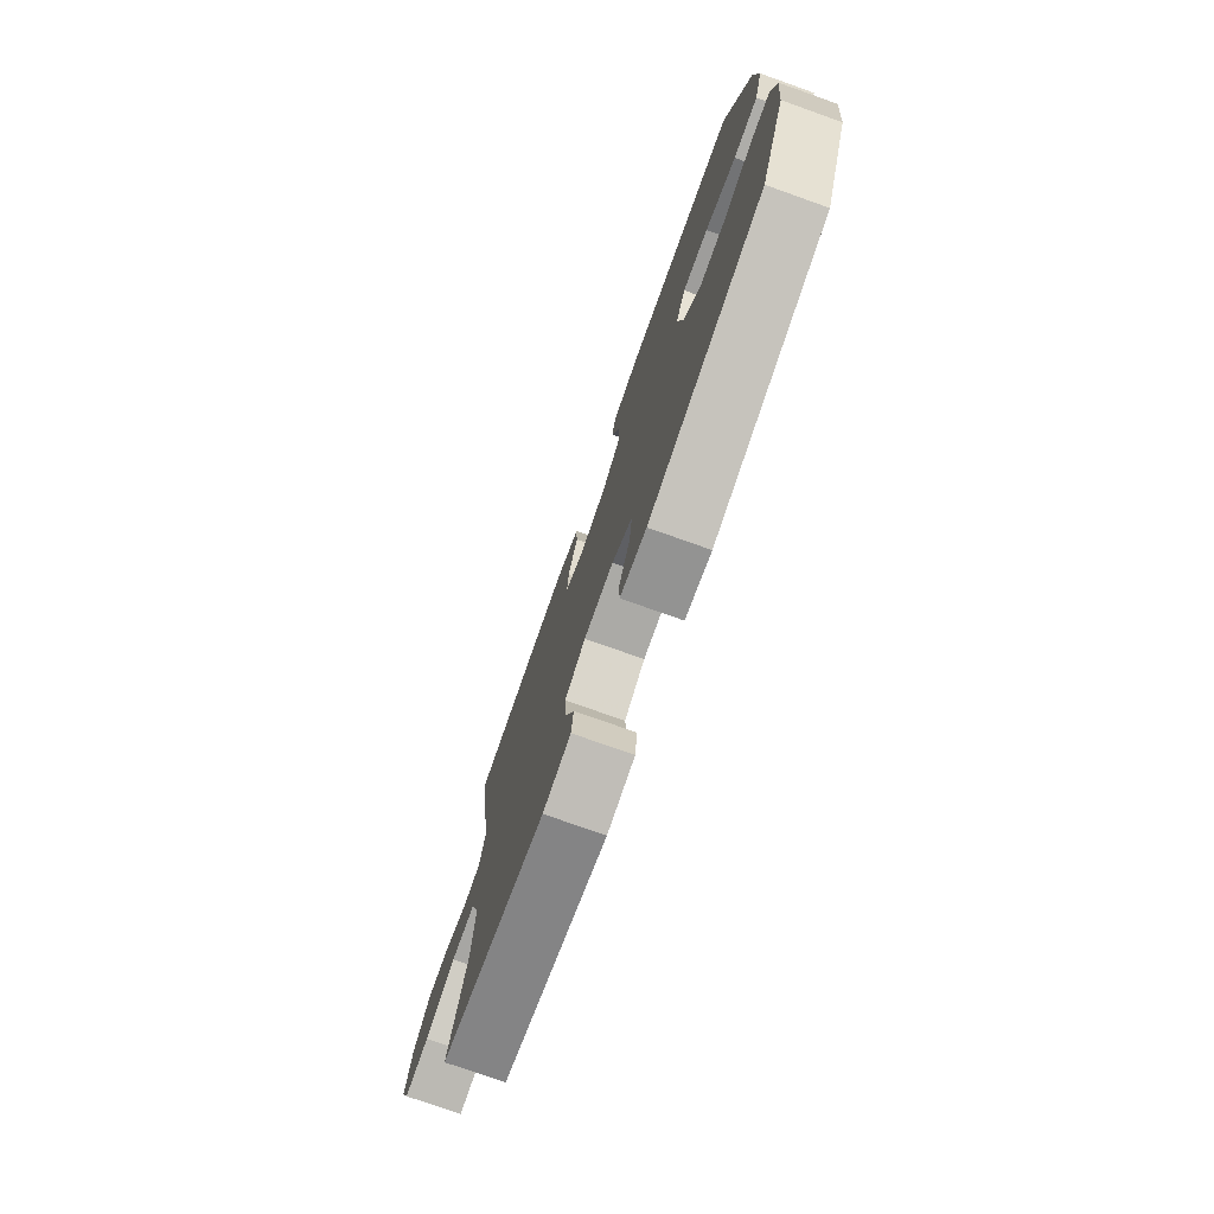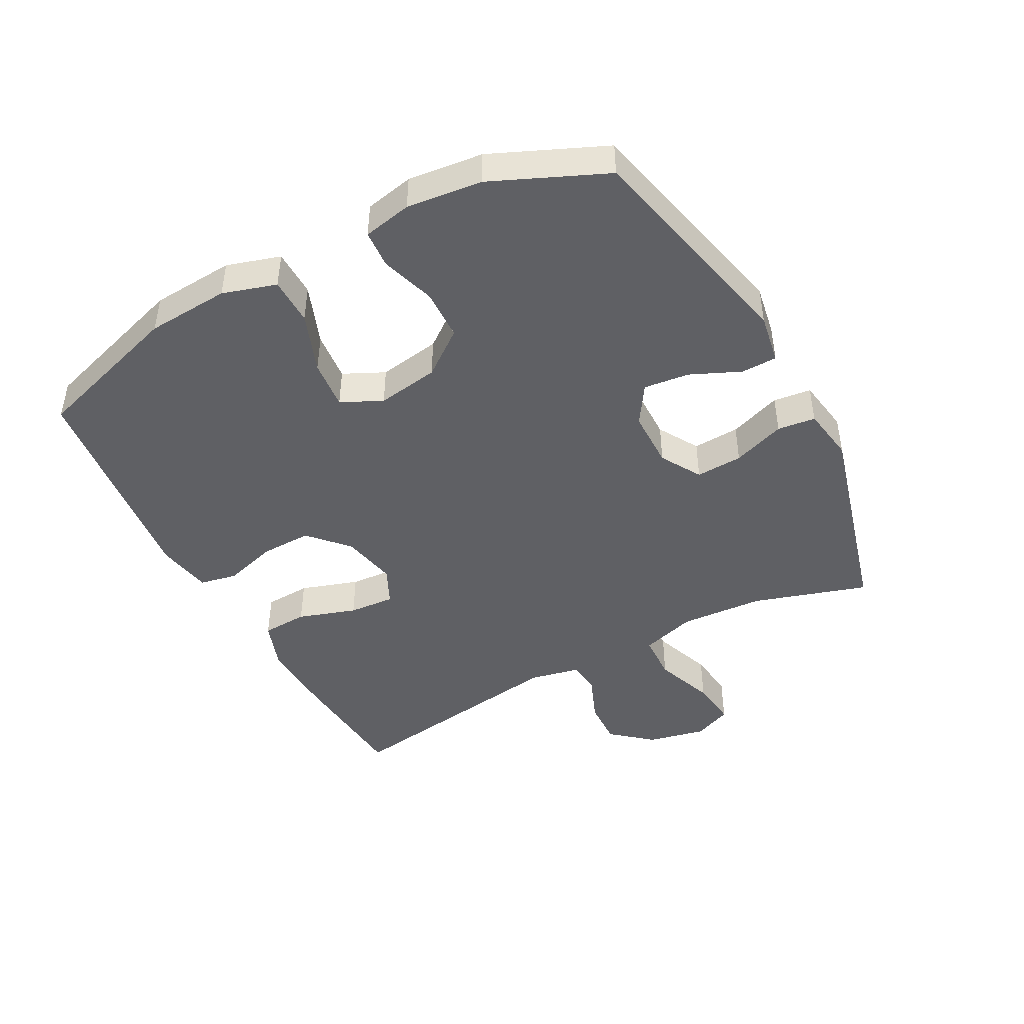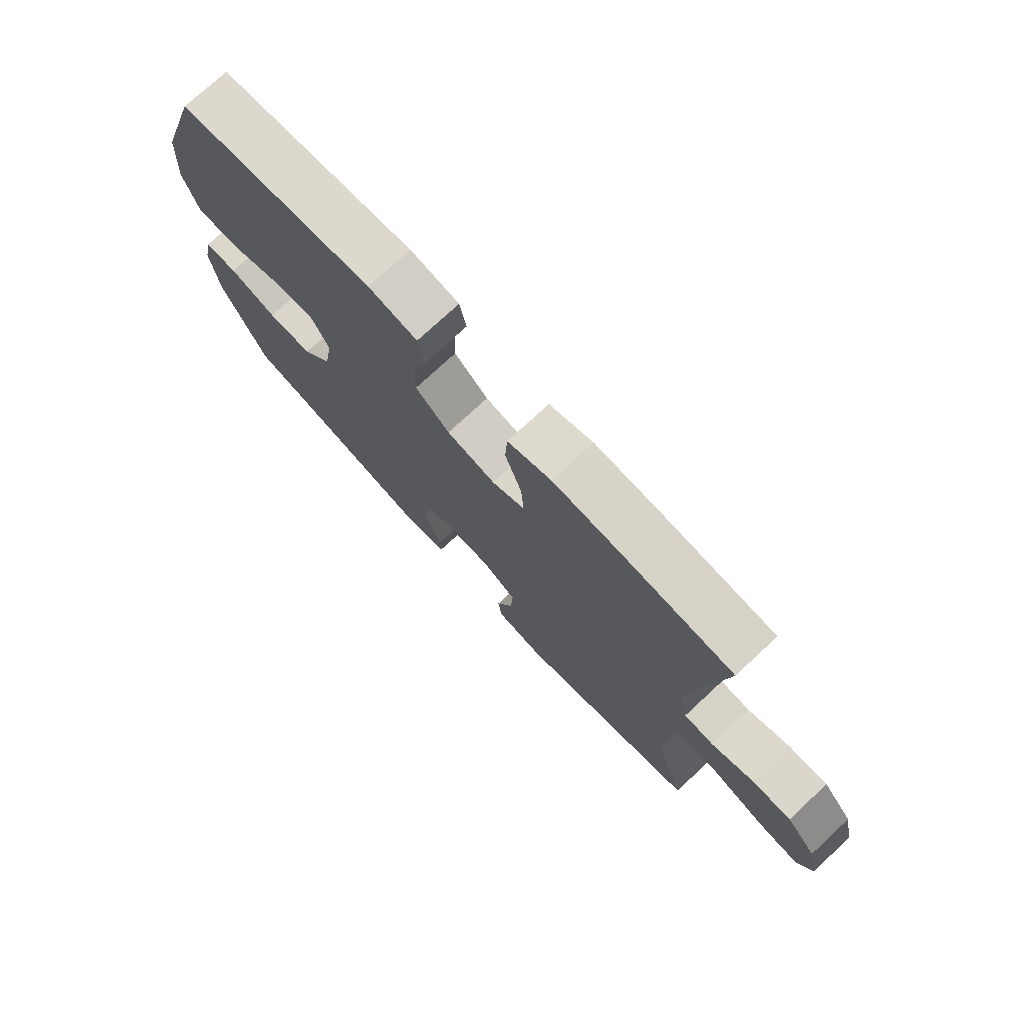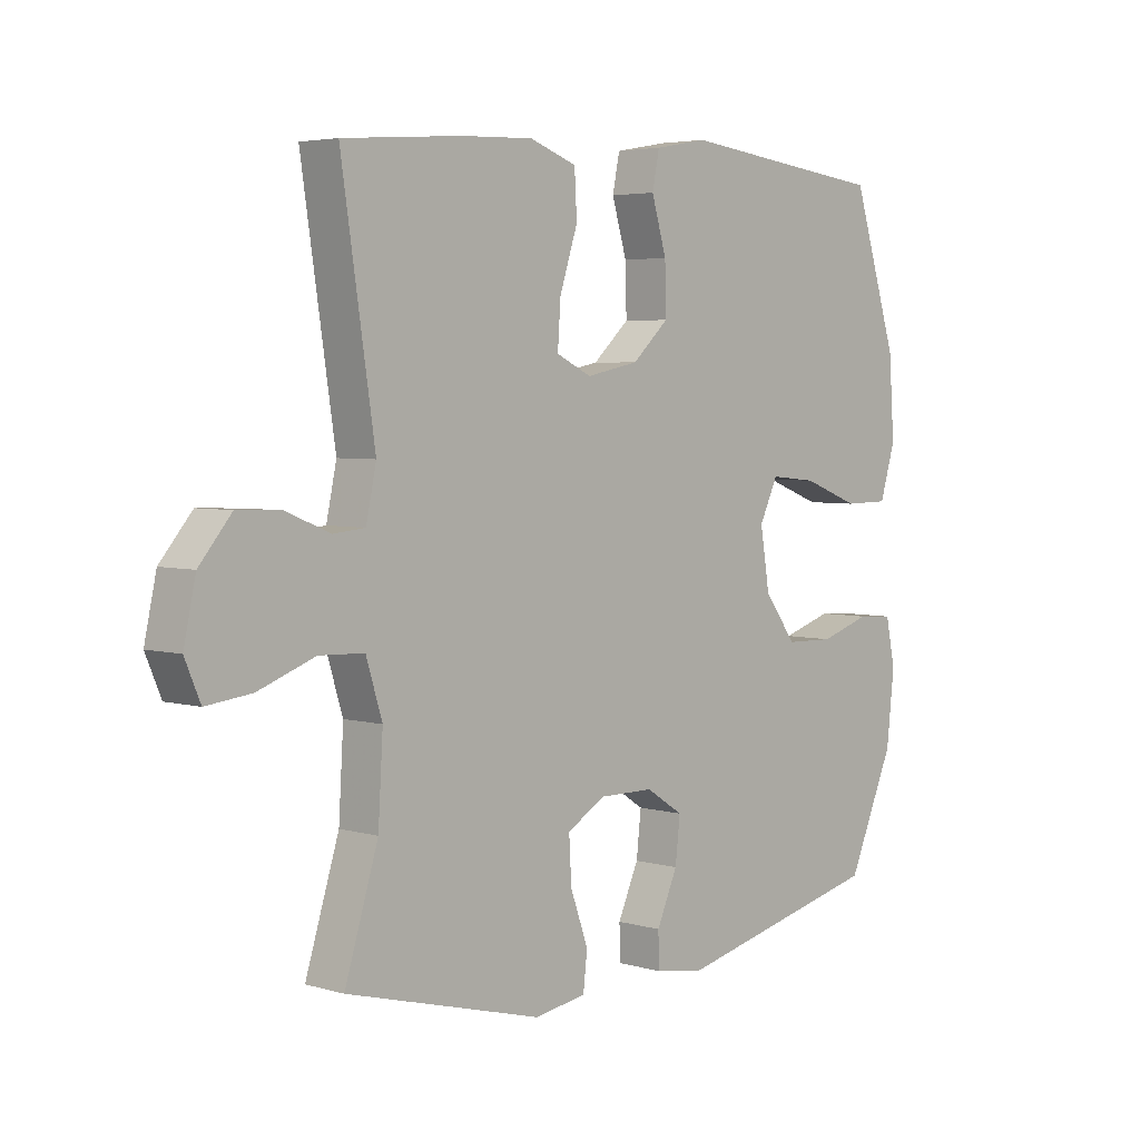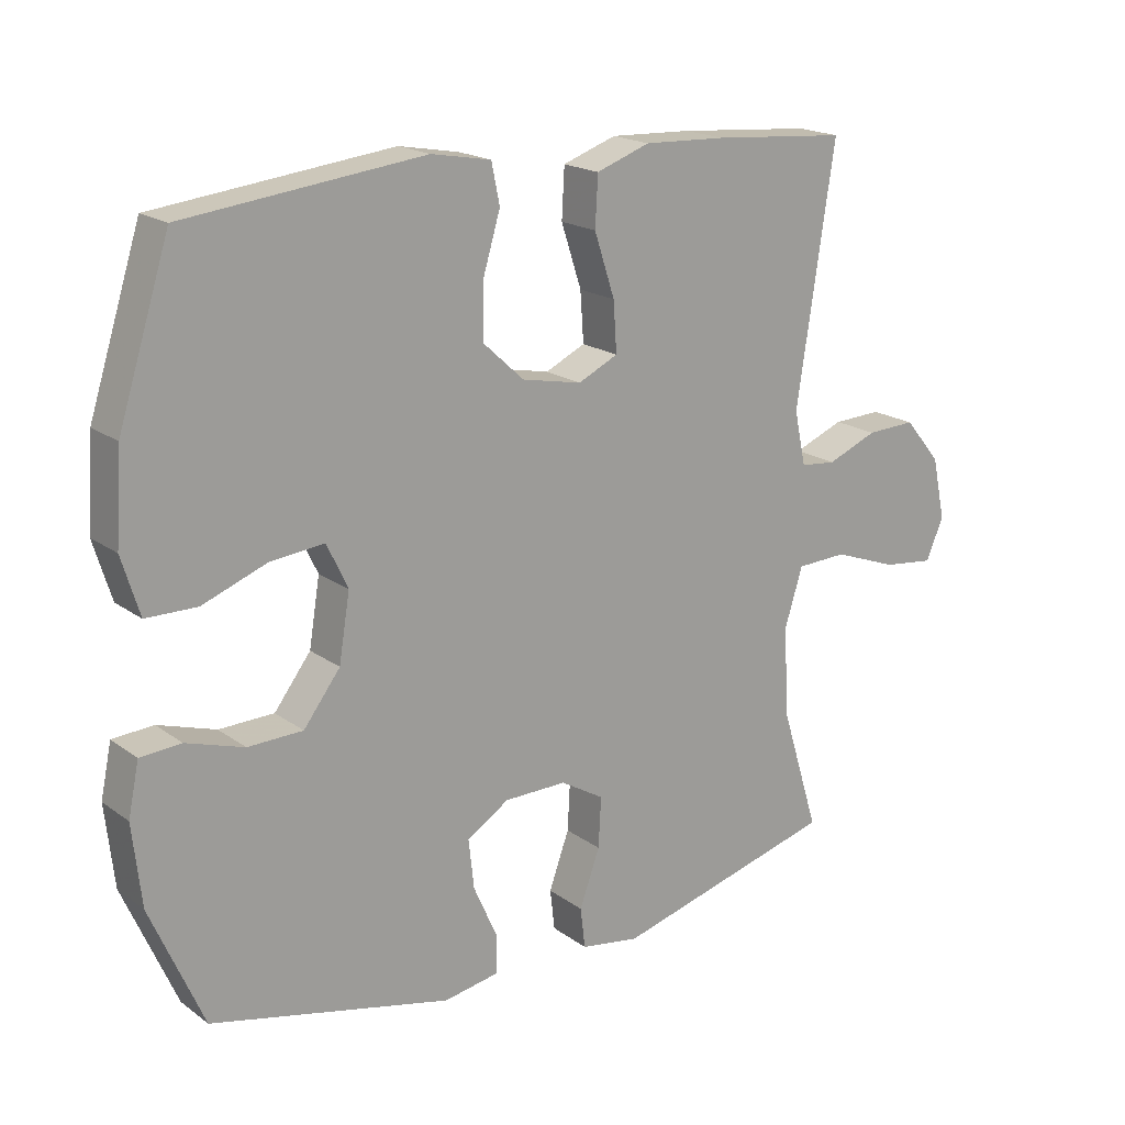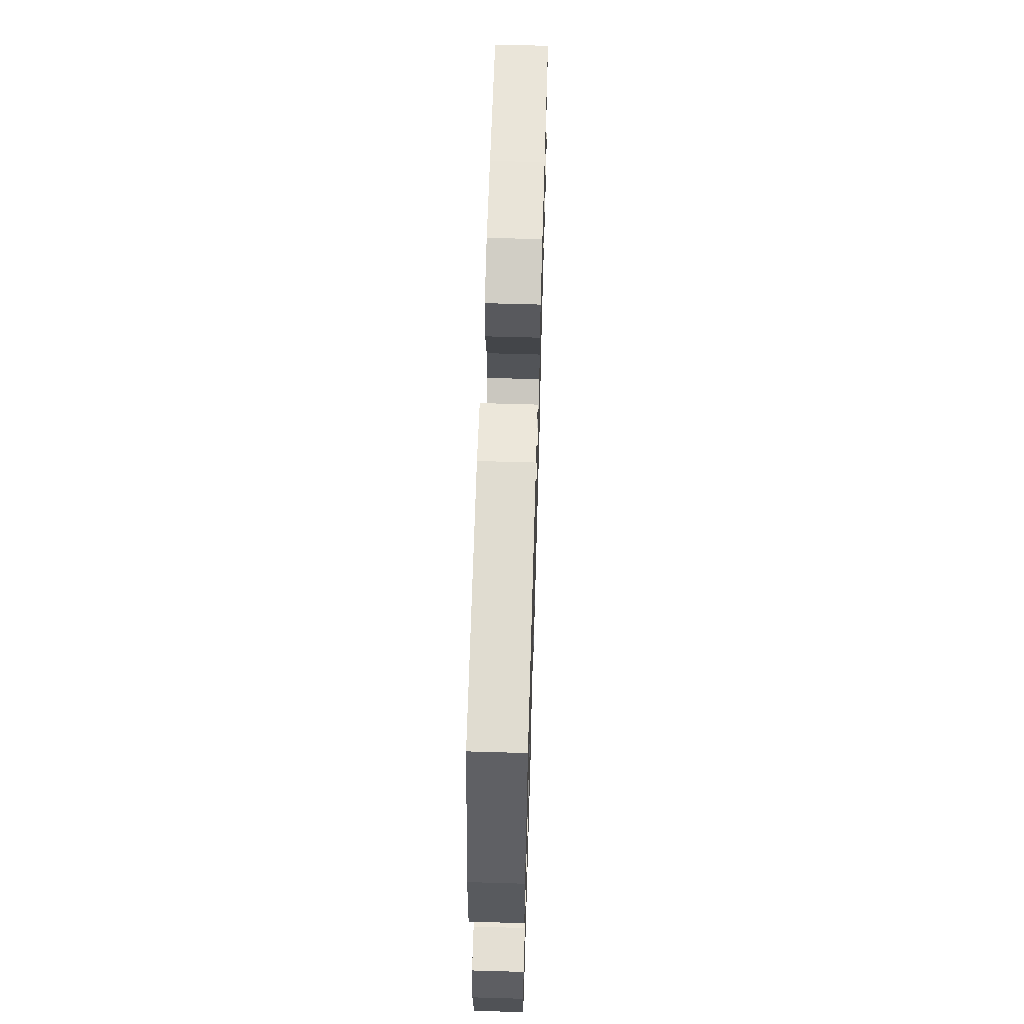
<metadata>
{"format":"obj","ext":"obj","renderer":"f3d","projection":"perspective","resolution":1024,"background":"white","views":[{"elev":-76.4,"azim":70.5,"up":"+Z"},{"elev":-45.1,"azim":118.1,"up":"+Y"},{"elev":75.4,"azim":-132.9,"up":"+Z"},{"elev":4.2,"azim":-47.0,"up":"+Z"},{"elev":18.7,"azim":143.3,"up":"+Z"},{"elev":63.0,"azim":91.7,"up":"+Z"}]}
</metadata>
<code>
v 0.5 0.07 -0.5
v 0.146 0.07 -0.582
v 0.065 0.07 -0.568
v 0.064 0.07 -0.511
v 0.099 0.07 -0.432
v 0.107 0.07 -0.36
v 0.045 0.07 -0.32
v -0.047 0.07 -0.319
v -0.111 0.07 -0.357
v -0.107 0.07 -0.431
v -0.077 0.07 -0.514
v -0.084 0.07 -0.574
v -0.171 0.07 -0.588
v -0.5 0.07 -0.5
v -0.444 0.07 -0.319
v -0.436 0.07 -0.186
v -0.463 0.07 -0.099
v -0.538 0.07 -0.096
v -0.633 0.07 -0.131
v -0.709 0.07 -0.14
v -0.735 0.07 -0.079
v -0.715 0.07 0.013
v -0.661 0.07 0.077
v -0.588 0.07 0.074
v -0.514 0.07 0.044
v -0.461 0.07 0.049
v -0.444 0.07 0.129
v -0.5 0.07 0.5
v -0.301 0.07 0.516
v -0.18 0.07 0.521
v -0.101 0.07 0.493
v -0.097 0.07 0.42
v -0.127 0.07 0.328
v -0.132 0.07 0.255
v -0.073 0.07 0.227
v 0.015 0.07 0.245
v 0.076 0.07 0.301
v 0.074 0.07 0.382
v 0.049 0.07 0.466
v 0.061 0.07 0.525
v 0.149 0.07 0.541
v 0.5 0.07 0.5
v 0.576 0.07 0.261
v 0.585 0.07 0.13
v 0.559 0.07 0.045
v 0.484 0.07 0.044
v 0.389 0.07 0.08
v 0.31 0.07 0.088
v 0.279 0.07 0.023
v 0.295 0.07 -0.075
v 0.349 0.07 -0.146
v 0.43 0.07 -0.148
v 0.515 0.07 -0.121
v 0.575 0.07 -0.125
v 0.591 0.07 -0.202
v 0.578 0.07 -0.321
v 0.5 0 -0.5
v 0.146 0 -0.582
v 0.065 0 -0.568
v 0.064 0 -0.511
v 0.099 0 -0.432
v 0.107 0 -0.36
v 0.045 0 -0.32
v -0.047 0 -0.319
v -0.111 0 -0.357
v -0.107 0 -0.431
v -0.077 0 -0.514
v -0.084 0 -0.574
v -0.171 0 -0.588
v -0.5 0 -0.5
v -0.444 0 -0.319
v -0.436 0 -0.186
v -0.463 0 -0.099
v -0.538 0 -0.096
v -0.633 0 -0.131
v -0.709 0 -0.14
v -0.735 0 -0.079
v -0.715 0 0.013
v -0.661 0 0.077
v -0.588 0 0.074
v -0.514 0 0.044
v -0.461 0 0.049
v -0.444 0 0.129
v -0.5 0 0.5
v -0.301 0 0.516
v -0.18 0 0.521
v -0.101 0 0.493
v -0.097 0 0.42
v -0.127 0 0.328
v -0.132 0 0.255
v -0.073 0 0.227
v 0.015 0 0.245
v 0.076 0 0.301
v 0.074 0 0.382
v 0.049 0 0.466
v 0.061 0 0.525
v 0.149 0 0.541
v 0.5 0 0.5
v 0.576 0 0.261
v 0.585 0 0.13
v 0.559 0 0.045
v 0.484 0 0.044
v 0.389 0 0.08
v 0.31 0 0.088
v 0.279 0 0.023
v 0.295 0 -0.075
v 0.349 0 -0.146
v 0.43 0 -0.148
v 0.515 0 -0.121
v 0.575 0 -0.125
v 0.591 0 -0.202
v 0.578 0 -0.321
f 3 4 5
f 2 3 5
f 1 2 5
f 56 1 5
f 55 56 5
f 54 55 5
f 53 54 5
f 52 53 5
f 51 52 5 6
f 50 51 6 7
f 49 50 7 8
f 48 49 8 9
f 45 46 47
f 44 45 47
f 43 44 47
f 42 43 47
f 41 42 47
f 40 41 47
f 39 40 47
f 38 39 47
f 37 38 47 48
f 36 37 48 9
f 31 32 33
f 30 31 33
f 29 30 33
f 28 29 33
f 27 28 33
f 26 27 33 34
f 23 24 25
f 22 23 25
f 21 22 25
f 20 21 25
f 19 20 25
f 18 19 25
f 17 18 25 26
f 26 34 35
f 17 26 35
f 16 17 35
f 13 14 15
f 12 13 15
f 11 12 15
f 10 11 15
f 9 10 15 16
f 9 16 35 36
f 61 60 59
f 61 59 58
f 61 58 57
f 61 57 112
f 61 112 111
f 61 111 110
f 61 110 109
f 61 109 108
f 62 61 108 107
f 63 62 107 106
f 64 63 106 105
f 65 64 105 104
f 103 102 101
f 103 101 100
f 103 100 99
f 103 99 98
f 103 98 97
f 103 97 96
f 103 96 95
f 103 95 94
f 104 103 94 93
f 65 104 93 92
f 89 88 87
f 89 87 86
f 89 86 85
f 89 85 84
f 89 84 83
f 90 89 83 82
f 81 80 79
f 81 79 78
f 81 78 77
f 81 77 76
f 81 76 75
f 81 75 74
f 82 81 74 73
f 91 90 82
f 91 82 73
f 91 73 72
f 71 70 69
f 71 69 68
f 71 68 67
f 71 67 66
f 72 71 66 65
f 92 91 72 65
f 1 57 58 2
f 2 58 59 3
f 3 59 60 4
f 4 60 61 5
f 5 61 62 6
f 6 62 63 7
f 7 63 64 8
f 8 64 65 9
f 9 65 66 10
f 10 66 67 11
f 11 67 68 12
f 12 68 69 13
f 13 69 70 14
f 14 70 71 15
f 15 71 72 16
f 16 72 73 17
f 17 73 74 18
f 18 74 75 19
f 19 75 76 20
f 20 76 77 21
f 21 77 78 22
f 22 78 79 23
f 23 79 80 24
f 24 80 81 25
f 25 81 82 26
f 26 82 83 27
f 27 83 84 28
f 28 84 85 29
f 29 85 86 30
f 30 86 87 31
f 31 87 88 32
f 32 88 89 33
f 33 89 90 34
f 34 90 91 35
f 35 91 92 36
f 36 92 93 37
f 37 93 94 38
f 38 94 95 39
f 39 95 96 40
f 40 96 97 41
f 41 97 98 42
f 42 98 99 43
f 43 99 100 44
f 44 100 101 45
f 45 101 102 46
f 46 102 103 47
f 47 103 104 48
f 48 104 105 49
f 49 105 106 50
f 50 106 107 51
f 51 107 108 52
f 52 108 109 53
f 53 109 110 54
f 54 110 111 55
f 55 111 112 56
f 56 112 57 1

</code>
